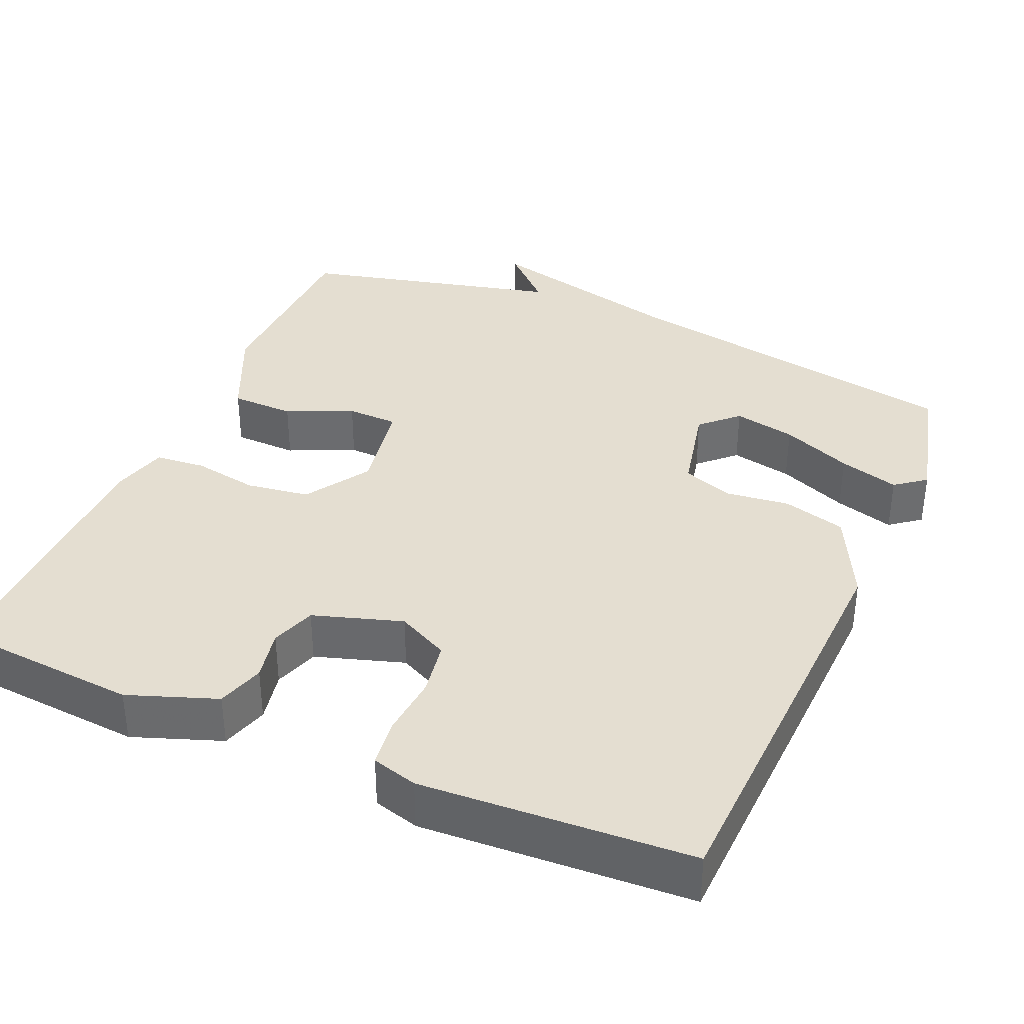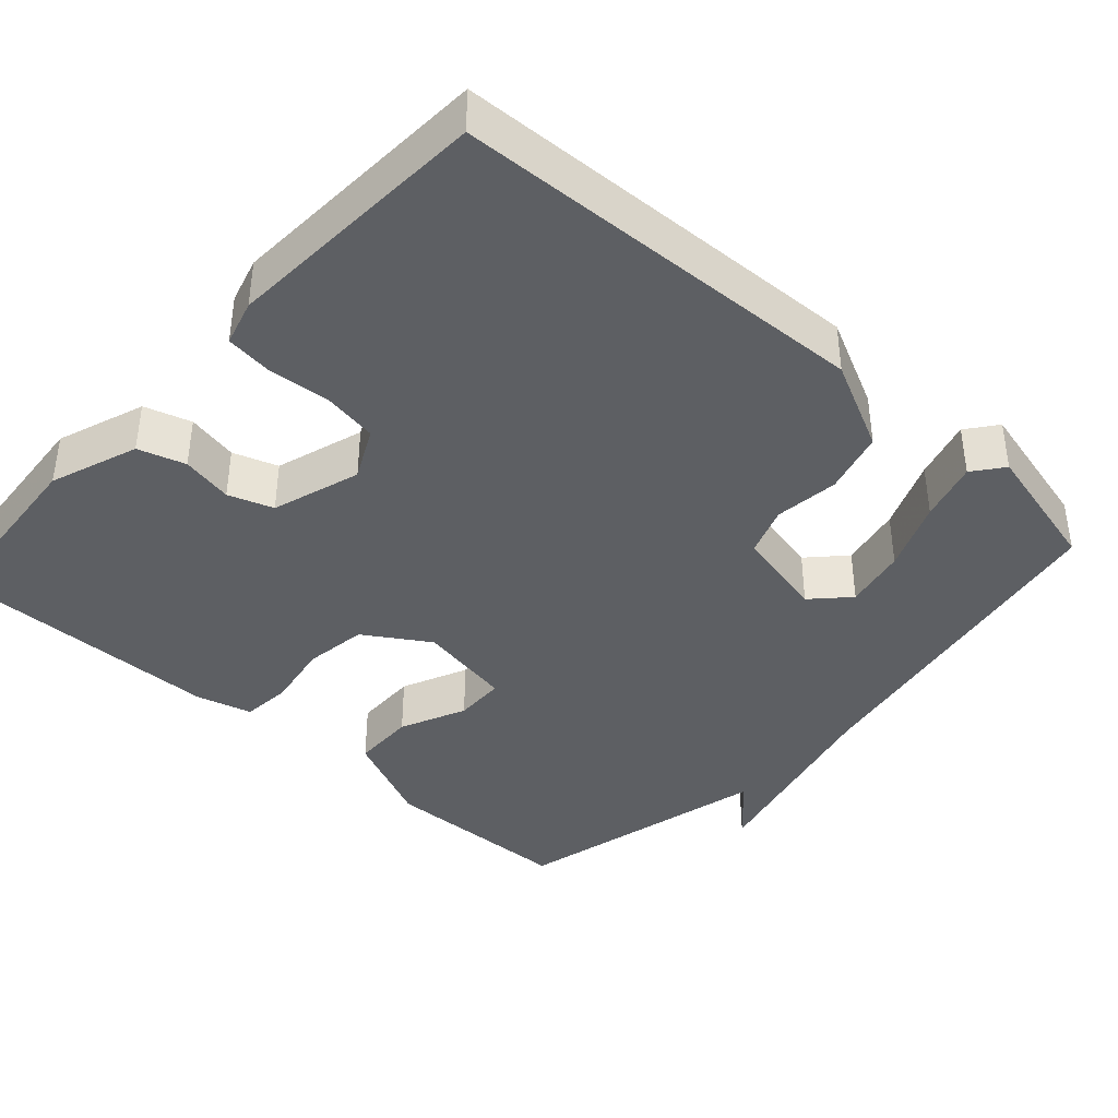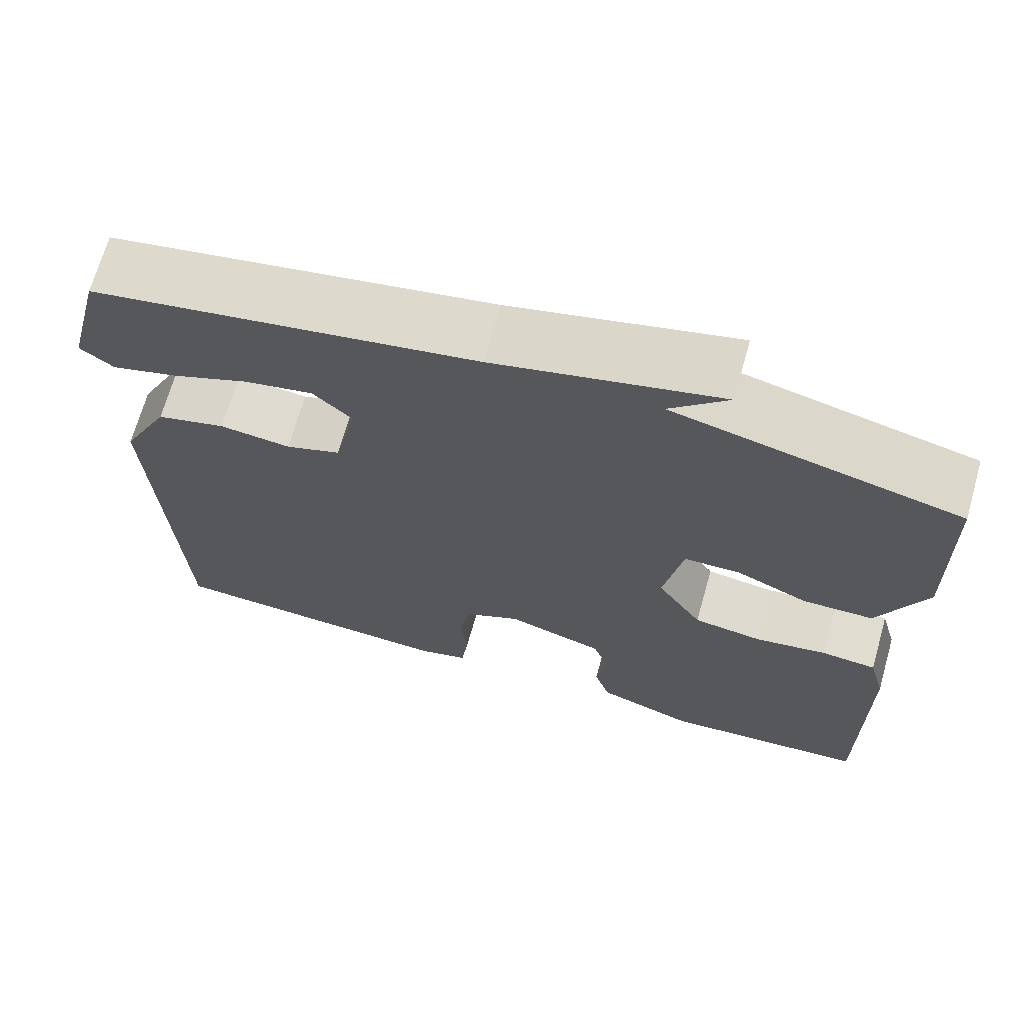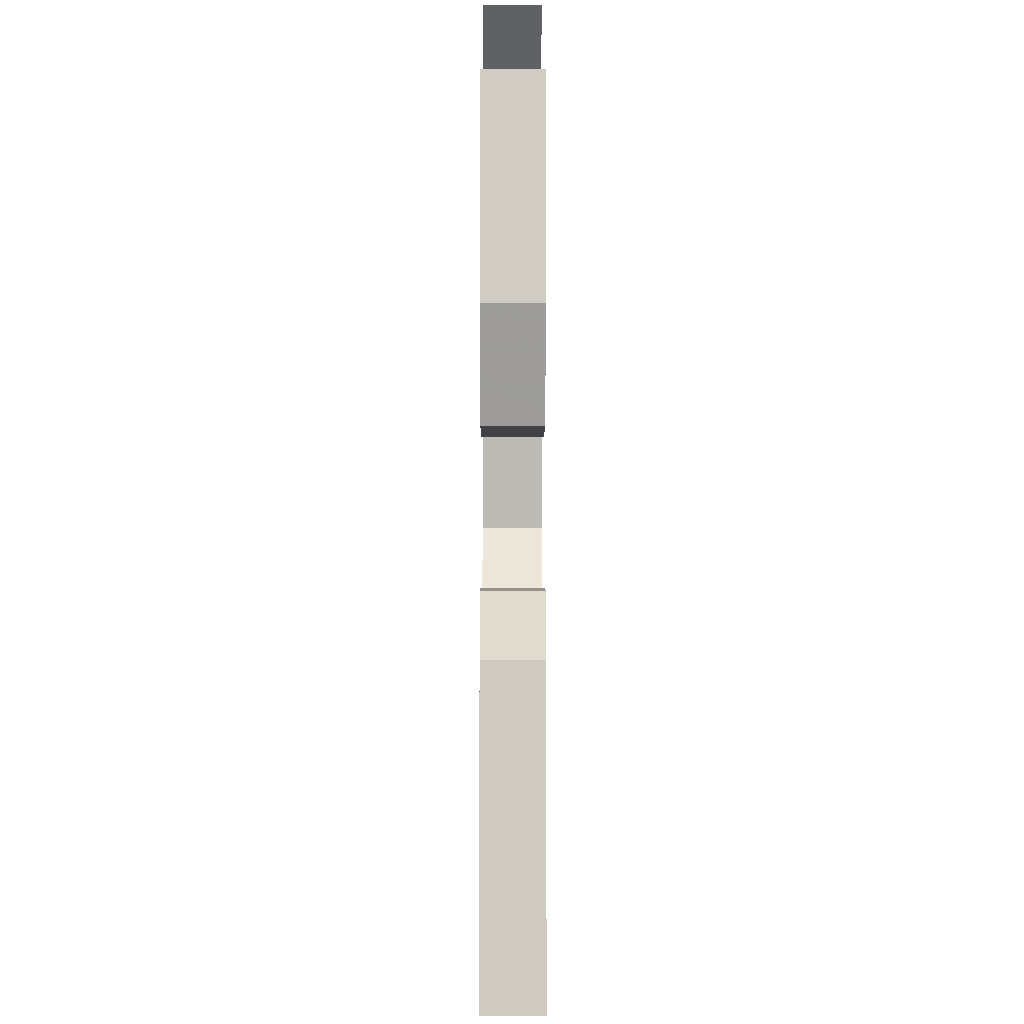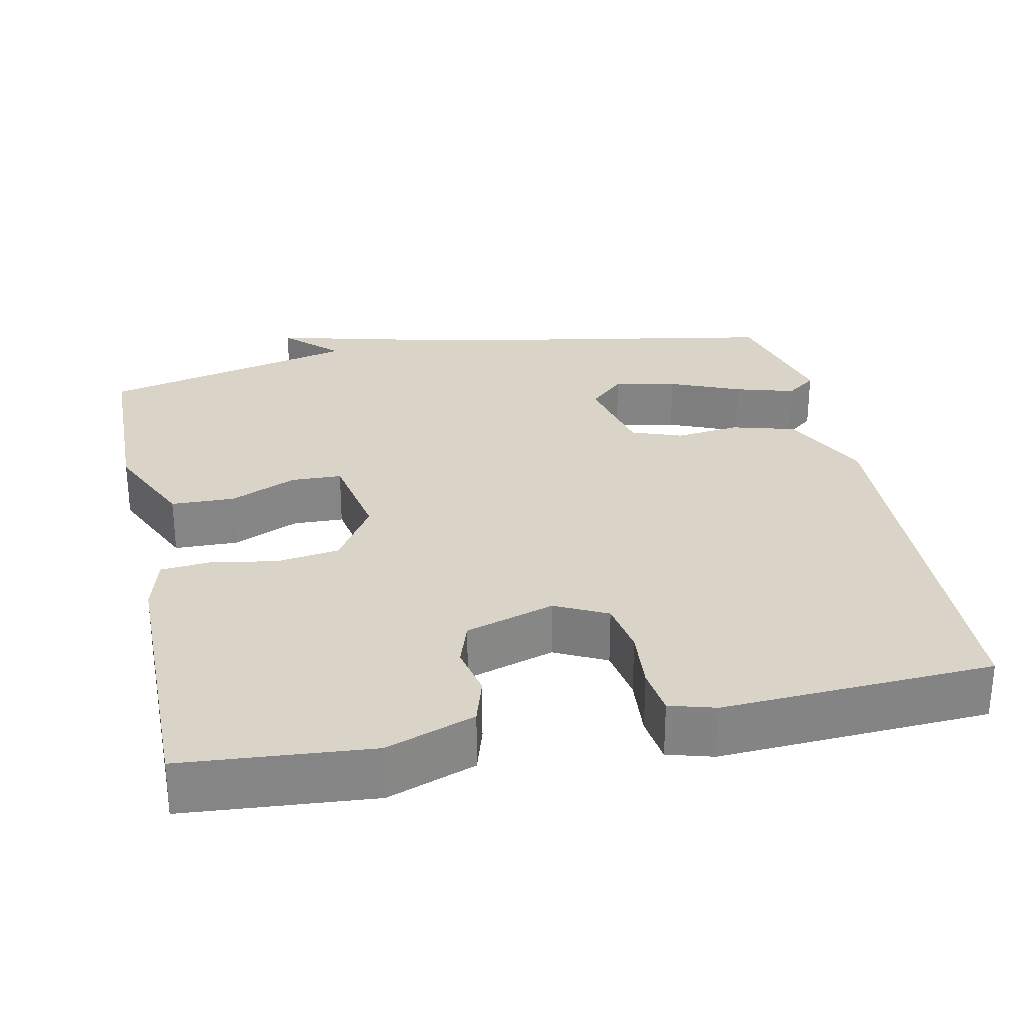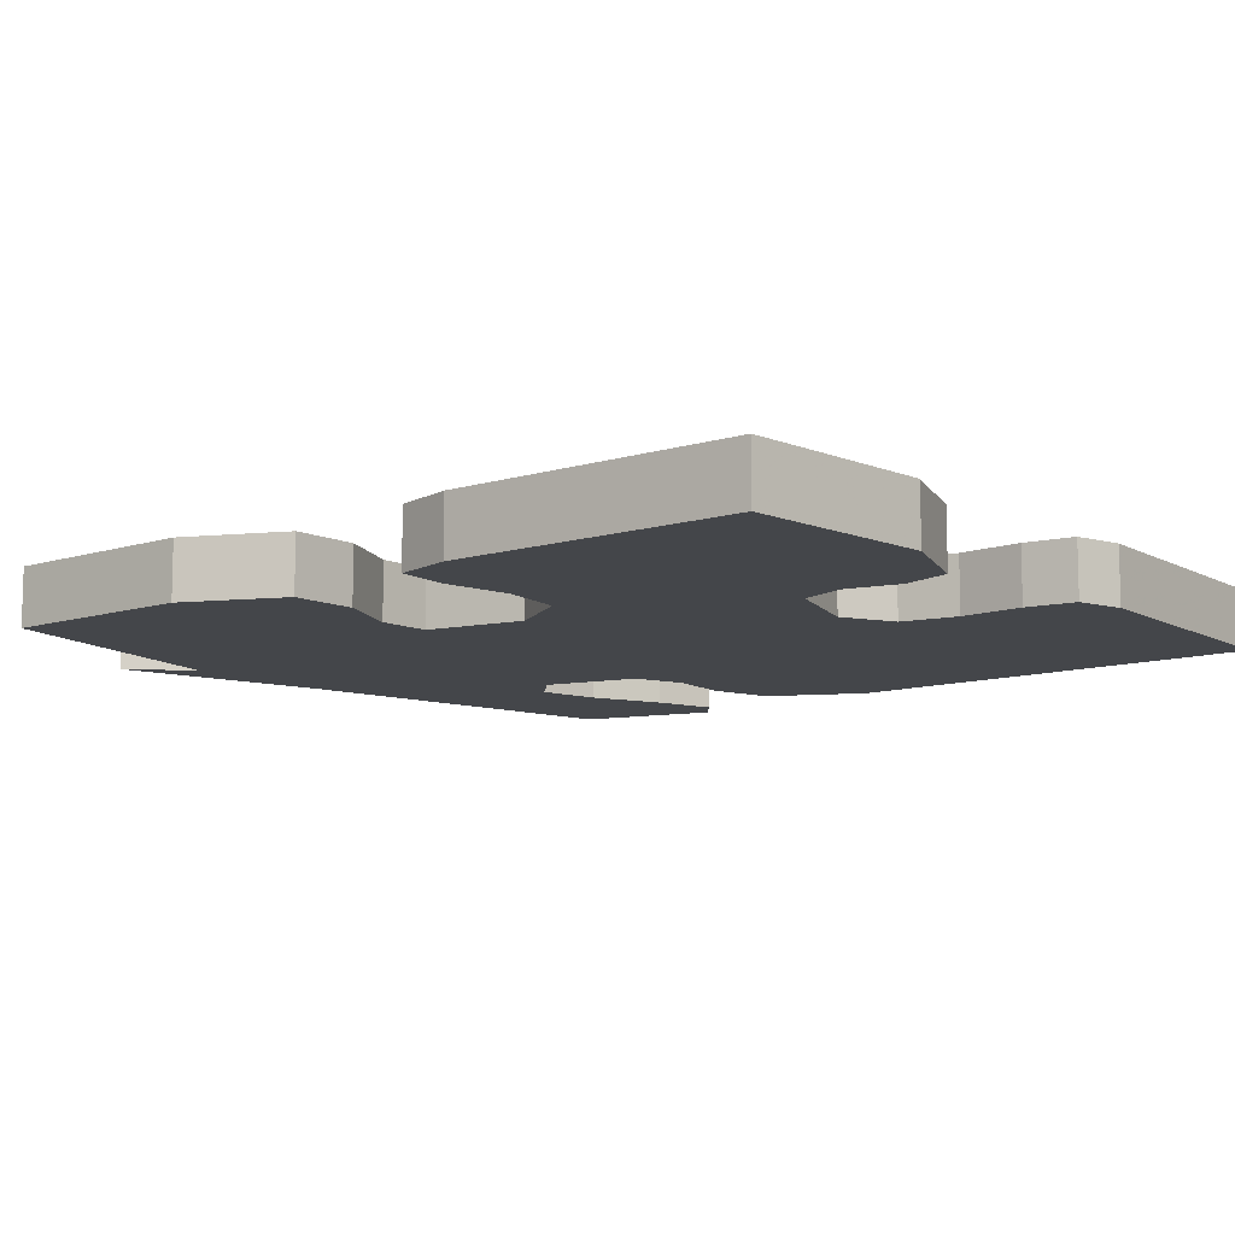
<metadata>
{"format":"obj","ext":"obj","renderer":"f3d","projection":"perspective","resolution":1024,"background":"white","views":[{"elev":36.4,"azim":-156.6,"up":"+Y"},{"elev":-39.8,"azim":-132.1,"up":"+Y"},{"elev":69.0,"azim":15.8,"up":"+Z"},{"elev":-4.5,"azim":89.9,"up":"+Z"},{"elev":28.6,"azim":168.2,"up":"+Y"},{"elev":-9.7,"azim":128.6,"up":"+Y"}]}
</metadata>
<code>
v 0.5 0.07 0.5
v 0.506 0.07 0.246
v 0.449 0.07 0.121
v 0.365 0.07 0.119
v 0.278 0.07 0.158
v 0.211 0.07 0.156
v 0.188 0.07 0.03
v 0.242 0.07 -0.055
v 0.325 0.07 -0.067
v 0.411 0.07 -0.052
v 0.477 0.07 -0.058
v 0.497 0.07 -0.132
v 0.5 0.07 -0.5
v 0.253 0.07 -0.52
v 0.137 0.07 -0.478
v 0.118 0.07 -0.416
v 0.132 0.07 -0.348
v 0.112 0.07 -0.289
v -0.005 0.07 -0.252
v -0.073 0.07 -0.286
v -0.085 0.07 -0.358
v -0.078 0.07 -0.439
v -0.086 0.07 -0.502
v -0.146 0.07 -0.519
v -0.5 0.07 -0.5
v -0.522 0.07 0.05
v -0.464 0.07 0.168
v -0.381 0.07 0.191
v -0.296 0.07 0.181
v -0.23 0.07 0.205
v -0.203 0.07 0.327
v -0.25 0.07 0.372
v -0.332 0.07 0.355
v -0.425 0.07 0.316
v -0.504 0.07 0.293
v -0.544 0.07 0.324
v -0.5 0.07 0.5
v -0.041 0.07 0.583
v 0.228 0.07 0.65
v 0.159 0.07 0.583
v 0.5 0 0.5
v 0.506 0 0.246
v 0.449 0 0.121
v 0.365 0 0.119
v 0.278 0 0.158
v 0.211 0 0.156
v 0.188 0 0.03
v 0.242 0 -0.055
v 0.325 0 -0.067
v 0.411 0 -0.052
v 0.477 0 -0.058
v 0.497 0 -0.132
v 0.5 0 -0.5
v 0.253 0 -0.52
v 0.137 0 -0.478
v 0.118 0 -0.416
v 0.132 0 -0.348
v 0.112 0 -0.289
v -0.005 0 -0.252
v -0.073 0 -0.286
v -0.085 0 -0.358
v -0.078 0 -0.439
v -0.086 0 -0.502
v -0.146 0 -0.519
v -0.5 0 -0.5
v -0.522 0 0.05
v -0.464 0 0.168
v -0.381 0 0.191
v -0.296 0 0.181
v -0.23 0 0.205
v -0.203 0 0.327
v -0.25 0 0.372
v -0.332 0 0.355
v -0.425 0 0.316
v -0.504 0 0.293
v -0.544 0 0.324
v -0.5 0 0.5
v -0.041 0 0.583
v 0.228 0 0.65
v 0.159 0 0.583
f 38 39 40
f 37 38 40
f 36 37 40
f 35 36 40
f 34 35 40
f 33 34 40
f 32 33 40
f 1 2 3
f 40 1 3
f 32 40 3
f 31 32 3
f 27 28 29
f 26 27 29
f 25 26 29
f 24 25 29
f 23 24 29
f 22 23 29
f 21 22 29
f 20 21 29 30
f 19 20 30 31
f 15 16 17
f 14 15 17
f 13 14 17
f 12 13 17
f 11 12 17
f 10 11 17
f 9 10 17
f 8 9 17 18
f 18 19 31
f 8 18 31
f 7 8 31
f 3 4 5
f 31 3 5
f 31 5 6
f 6 7 31
f 80 79 78
f 80 78 77
f 80 77 76
f 80 76 75
f 80 75 74
f 80 74 73
f 80 73 72
f 43 42 41
f 43 41 80
f 43 80 72
f 43 72 71
f 69 68 67
f 69 67 66
f 69 66 65
f 69 65 64
f 69 64 63
f 69 63 62
f 69 62 61
f 70 69 61 60
f 71 70 60 59
f 57 56 55
f 57 55 54
f 57 54 53
f 57 53 52
f 57 52 51
f 57 51 50
f 57 50 49
f 58 57 49 48
f 71 59 58
f 71 58 48
f 71 48 47
f 45 44 43
f 45 43 71
f 46 45 71
f 71 47 46
f 1 41 42 2
f 2 42 43 3
f 3 43 44 4
f 4 44 45 5
f 5 45 46 6
f 6 46 47 7
f 7 47 48 8
f 8 48 49 9
f 9 49 50 10
f 10 50 51 11
f 11 51 52 12
f 12 52 53 13
f 13 53 54 14
f 14 54 55 15
f 15 55 56 16
f 16 56 57 17
f 17 57 58 18
f 18 58 59 19
f 19 59 60 20
f 20 60 61 21
f 21 61 62 22
f 22 62 63 23
f 23 63 64 24
f 24 64 65 25
f 25 65 66 26
f 26 66 67 27
f 27 67 68 28
f 28 68 69 29
f 29 69 70 30
f 30 70 71 31
f 31 71 72 32
f 32 72 73 33
f 33 73 74 34
f 34 74 75 35
f 35 75 76 36
f 36 76 77 37
f 37 77 78 38
f 38 78 79 39
f 39 79 80 40
f 40 80 41 1

</code>
